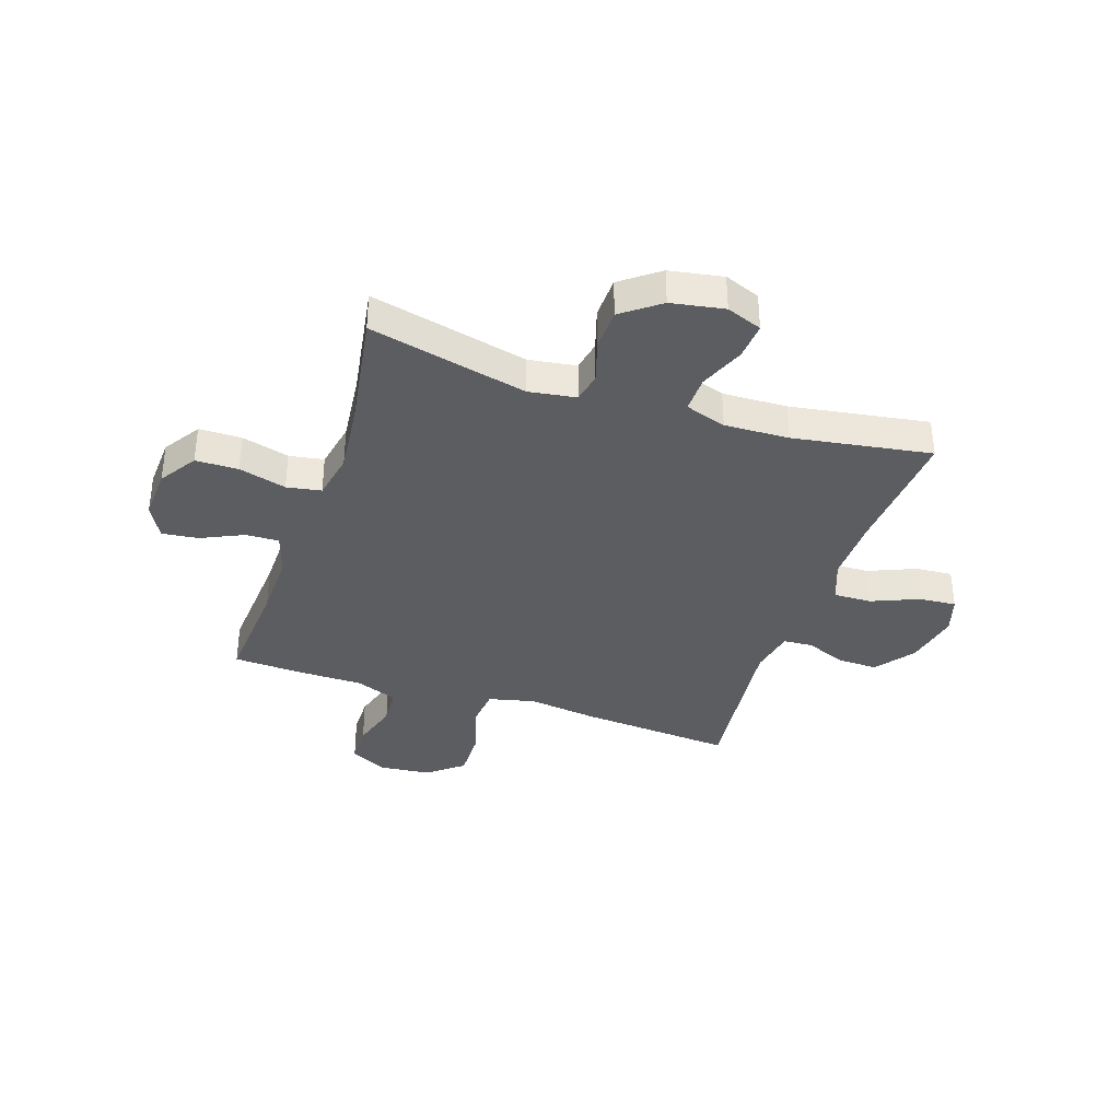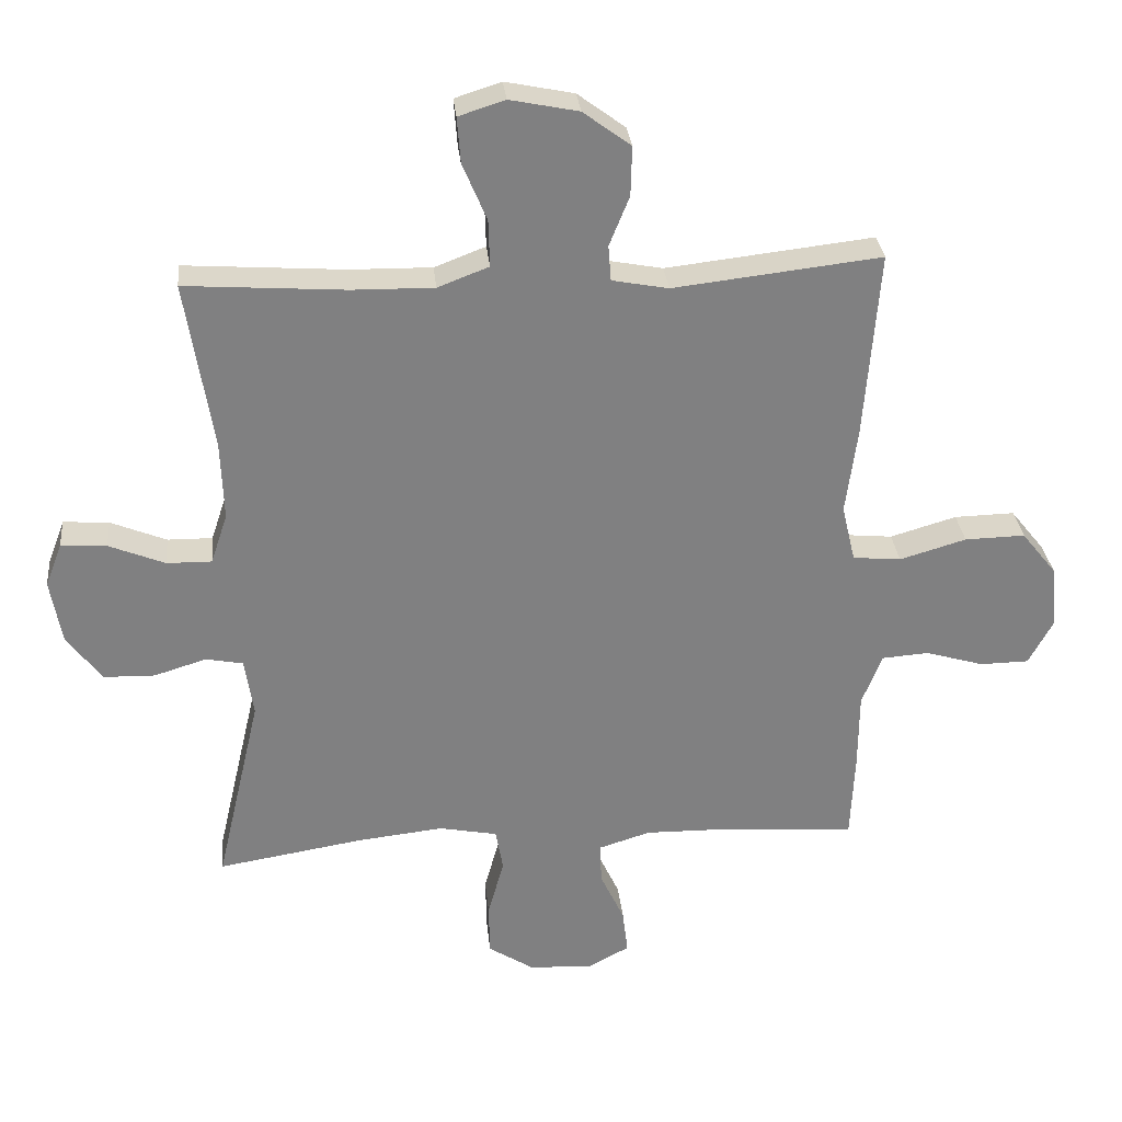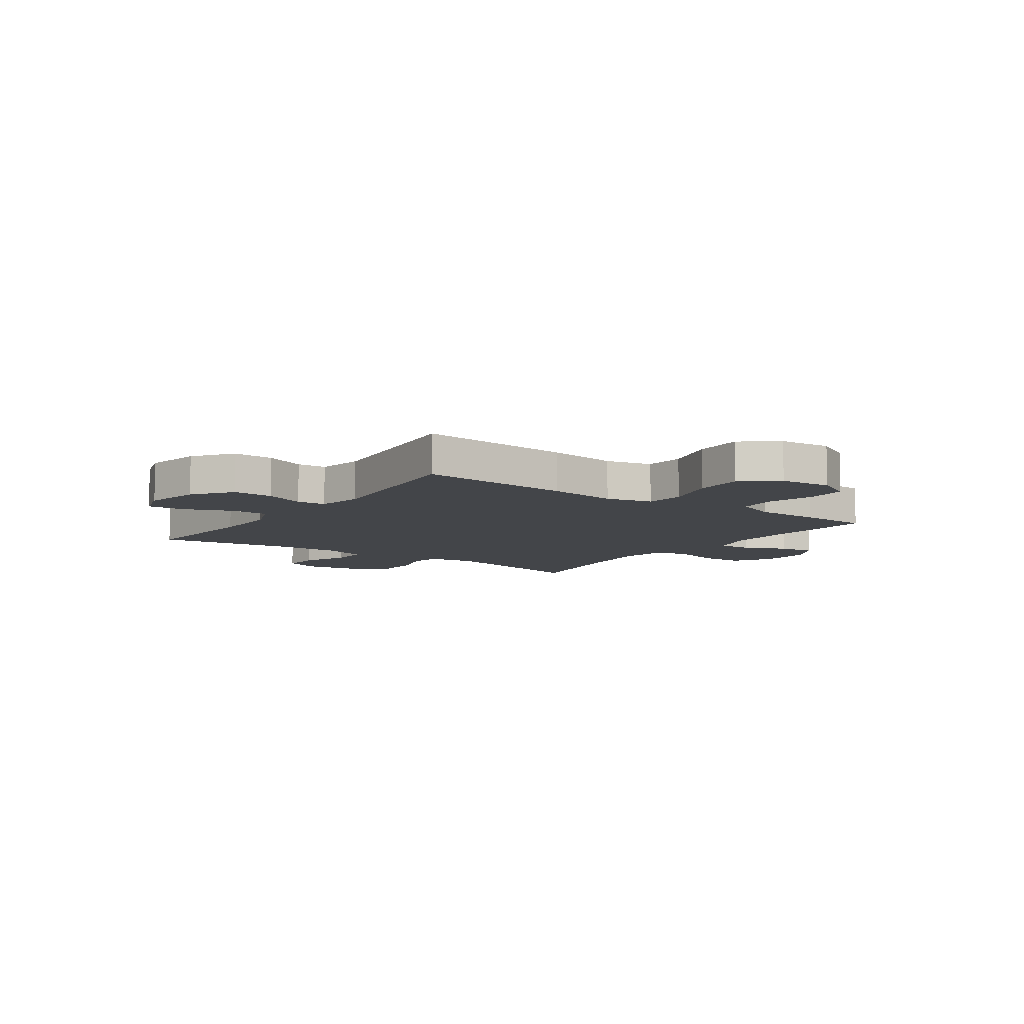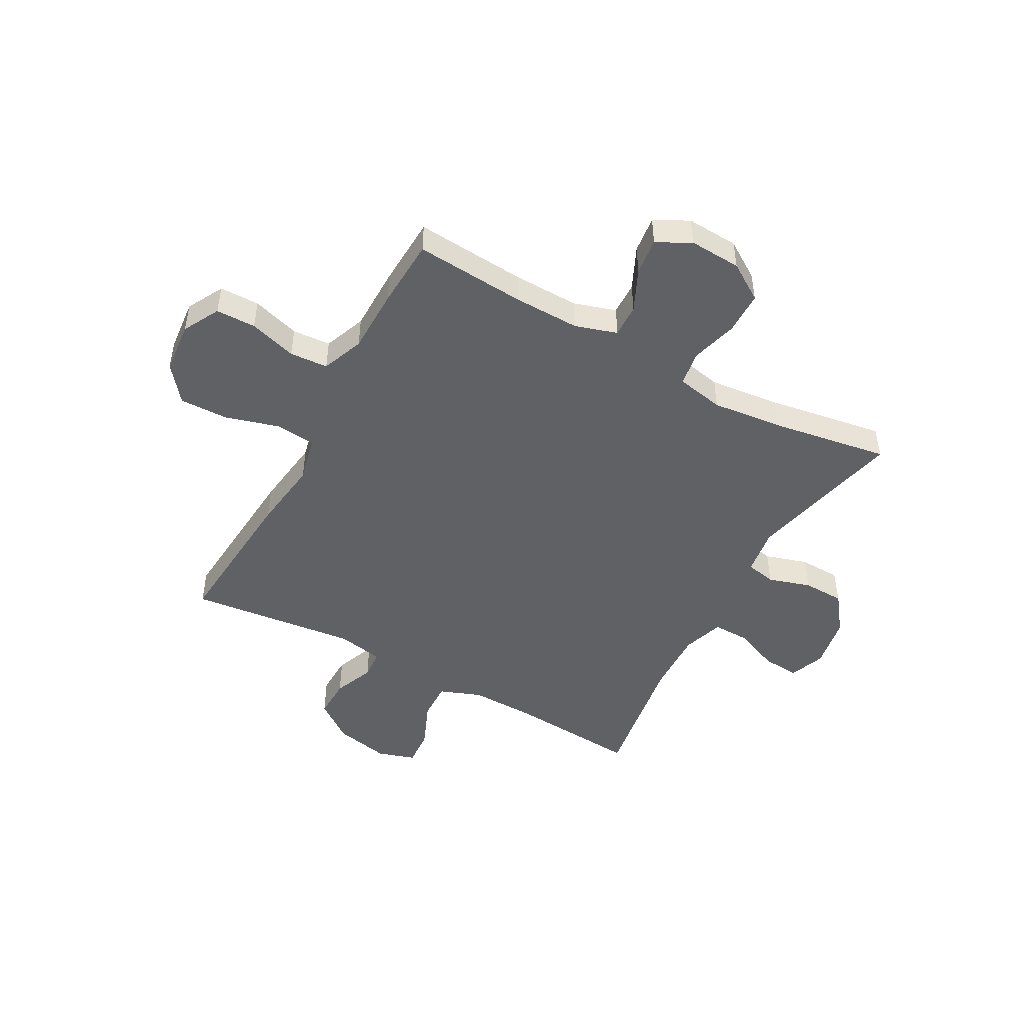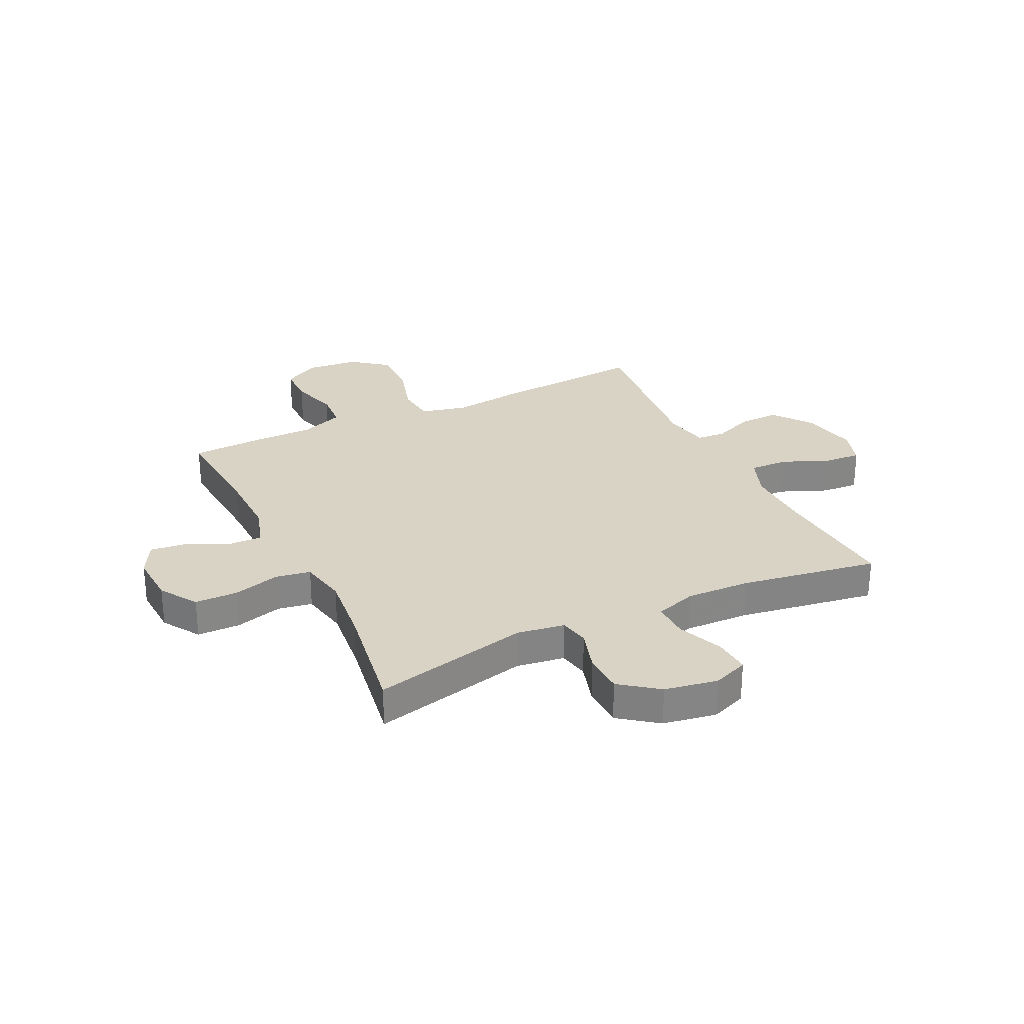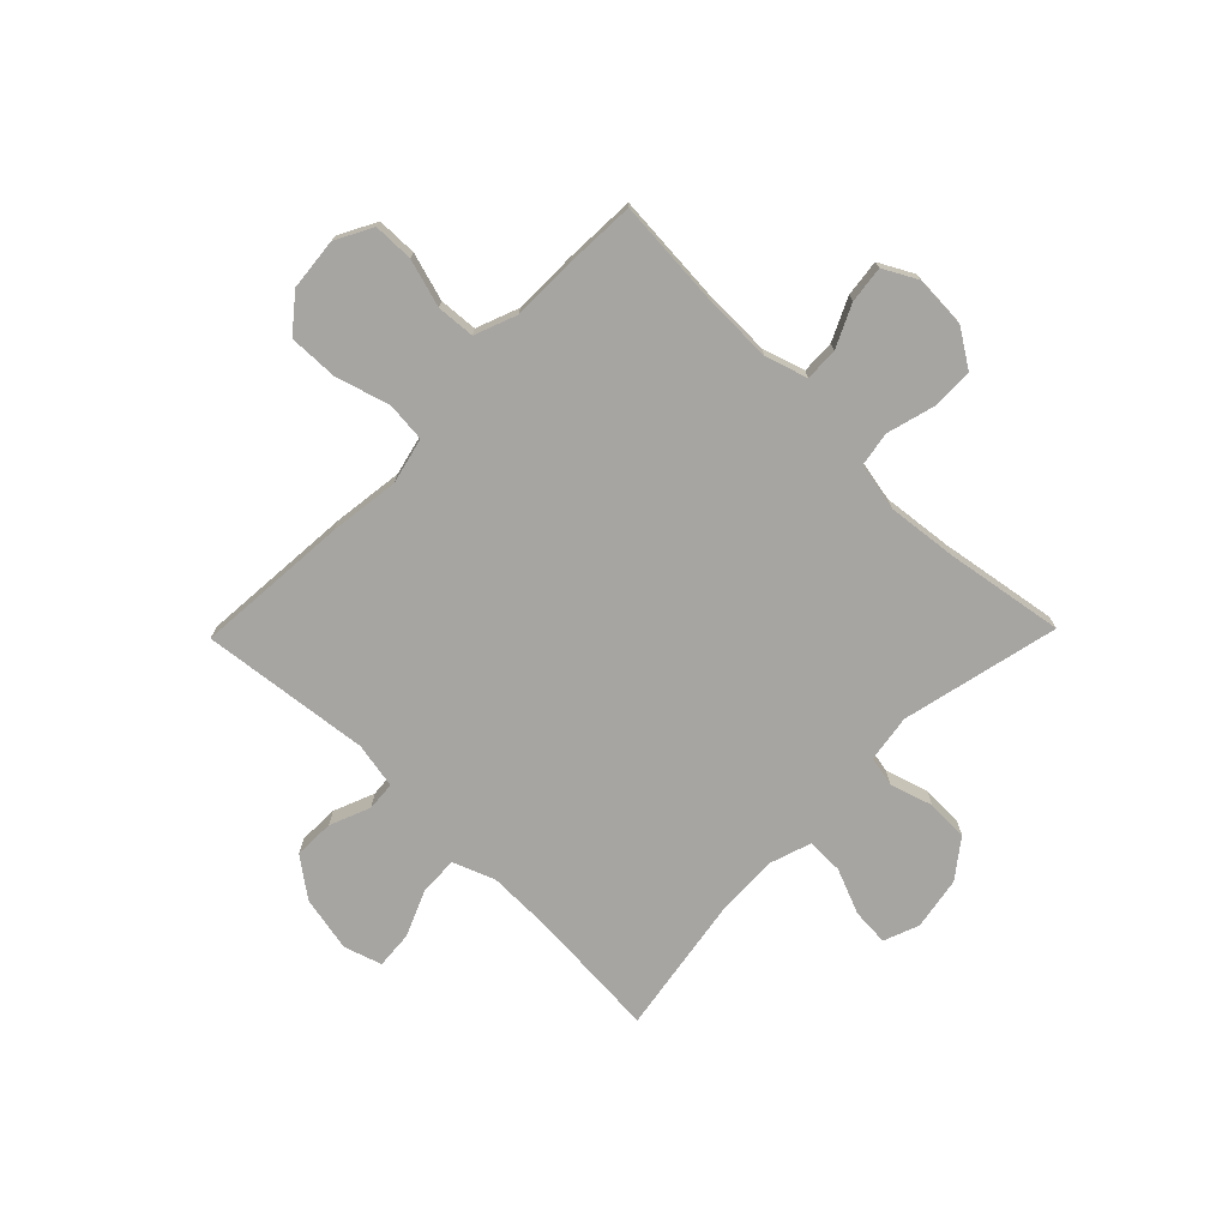
<metadata>
{"format":"obj","ext":"obj","renderer":"f3d","projection":"perspective","resolution":1024,"background":"white","views":[{"elev":-36.3,"azim":-108.5,"up":"+Y"},{"elev":30.2,"azim":-5.7,"up":"+Z"},{"elev":-8.6,"azim":54.6,"up":"+Y"},{"elev":-47.9,"azim":151.2,"up":"+Y"},{"elev":28.3,"azim":-115.8,"up":"+Y"},{"elev":-73.9,"azim":135.7,"up":"+Y"}]}
</metadata>
<code>
v -0.5 0.07 -0.5
v -0.433 0.07 -0.212
v -0.446 0.07 -0.125
v -0.501 0.07 -0.114
v -0.579 0.07 -0.138
v -0.655 0.07 -0.136
v -0.707 0.07 -0.067
v -0.724 0.07 0.03
v -0.699 0.07 0.095
v -0.631 0.07 0.09
v -0.548 0.07 0.056
v -0.481 0.07 0.055
v -0.456 0.07 0.13
v -0.46 0.07 0.248
v -0.5 0.07 0.5
v -0.261 0.07 0.483
v -0.14 0.07 0.481
v -0.064 0.07 0.51
v -0.066 0.07 0.58
v -0.102 0.07 0.666
v -0.107 0.07 0.734
v -0.038 0.07 0.756
v 0.064 0.07 0.735
v 0.135 0.07 0.682
v 0.133 0.07 0.608
v 0.103 0.07 0.534
v 0.107 0.07 0.481
v 0.191 0.07 0.465
v 0.5 0.07 0.5
v 0.478 0.07 0.219
v 0.461 0.07 0.091
v 0.481 0.07 0.006
v 0.553 0.07 -0.001
v 0.652 0.07 0.028
v 0.742 0.07 0.03
v 0.794 0.07 -0.035
v 0.803 0.07 -0.13
v 0.767 0.07 -0.197
v 0.694 0.07 -0.198
v 0.607 0.07 -0.172
v 0.537 0.07 -0.177
v 0.507 0.07 -0.254
v 0.506 0.07 -0.372
v 0.5 0.07 -0.5
v 0.297 0.07 -0.485
v 0.176 0.07 -0.483
v 0.099 0.07 -0.507
v 0.101 0.07 -0.568
v 0.137 0.07 -0.645
v 0.145 0.07 -0.712
v 0.083 0.07 -0.745
v -0.012 0.07 -0.74
v -0.08 0.07 -0.696
v -0.081 0.07 -0.618
v -0.057 0.07 -0.531
v -0.068 0.07 -0.468
v -0.155 0.07 -0.451
v -0.284 0.07 -0.465
v -0.5 0 -0.5
v -0.433 0 -0.212
v -0.446 0 -0.125
v -0.501 0 -0.114
v -0.579 0 -0.138
v -0.655 0 -0.136
v -0.707 0 -0.067
v -0.724 0 0.03
v -0.699 0 0.095
v -0.631 0 0.09
v -0.548 0 0.056
v -0.481 0 0.055
v -0.456 0 0.13
v -0.46 0 0.248
v -0.5 0 0.5
v -0.261 0 0.483
v -0.14 0 0.481
v -0.064 0 0.51
v -0.066 0 0.58
v -0.102 0 0.666
v -0.107 0 0.734
v -0.038 0 0.756
v 0.064 0 0.735
v 0.135 0 0.682
v 0.133 0 0.608
v 0.103 0 0.534
v 0.107 0 0.481
v 0.191 0 0.465
v 0.5 0 0.5
v 0.478 0 0.219
v 0.461 0 0.091
v 0.481 0 0.006
v 0.553 0 -0.001
v 0.652 0 0.028
v 0.742 0 0.03
v 0.794 0 -0.035
v 0.803 0 -0.13
v 0.767 0 -0.197
v 0.694 0 -0.198
v 0.607 0 -0.172
v 0.537 0 -0.177
v 0.507 0 -0.254
v 0.506 0 -0.372
v 0.5 0 -0.5
v 0.297 0 -0.485
v 0.176 0 -0.483
v 0.099 0 -0.507
v 0.101 0 -0.568
v 0.137 0 -0.645
v 0.145 0 -0.712
v 0.083 0 -0.745
v -0.012 0 -0.74
v -0.08 0 -0.696
v -0.081 0 -0.618
v -0.057 0 -0.531
v -0.068 0 -0.468
v -0.155 0 -0.451
v -0.284 0 -0.465
f 52 53 54 55
f 52 55 56
f 51 52 56
f 48 49 50 51
f 47 48 51 56
f 46 47 56
f 45 46 56 57
f 42 43 44 45
f 41 42 45 57
f 37 38 39 40
f 37 40 41
f 36 37 41
f 33 34 35 36
f 32 33 36 41
f 28 29 30 31
f 27 28 31 32
f 23 24 25 26
f 23 26 27
f 22 23 27
f 19 20 21 22
f 18 19 22 27
f 17 18 27 32
f 14 15 16
f 13 14 16 17
f 12 13 17 32
f 8 9 10 11
f 4 5 6 7
f 3 4 7 8
f 58 1 2
f 58 2 3
f 57 58 3
f 41 57 3
f 11 12 32 41
f 3 8 11 41
f 113 112 111 110
f 114 113 110
f 114 110 109
f 109 108 107 106
f 114 109 106 105
f 114 105 104
f 115 114 104 103
f 103 102 101 100
f 115 103 100 99
f 98 97 96 95
f 99 98 95
f 99 95 94
f 94 93 92 91
f 99 94 91 90
f 89 88 87 86
f 90 89 86 85
f 84 83 82 81
f 85 84 81
f 85 81 80
f 80 79 78 77
f 85 80 77 76
f 90 85 76 75
f 74 73 72
f 75 74 72 71
f 90 75 71 70
f 69 68 67 66
f 65 64 63 62
f 66 65 62 61
f 60 59 116
f 61 60 116
f 61 116 115
f 61 115 99
f 99 90 70 69
f 99 69 66 61
f 1 59 60 2
f 2 60 61 3
f 3 61 62 4
f 4 62 63 5
f 5 63 64 6
f 6 64 65 7
f 7 65 66 8
f 8 66 67 9
f 9 67 68 10
f 10 68 69 11
f 11 69 70 12
f 12 70 71 13
f 13 71 72 14
f 14 72 73 15
f 15 73 74 16
f 16 74 75 17
f 17 75 76 18
f 18 76 77 19
f 19 77 78 20
f 20 78 79 21
f 21 79 80 22
f 22 80 81 23
f 23 81 82 24
f 24 82 83 25
f 25 83 84 26
f 26 84 85 27
f 27 85 86 28
f 28 86 87 29
f 29 87 88 30
f 30 88 89 31
f 31 89 90 32
f 32 90 91 33
f 33 91 92 34
f 34 92 93 35
f 35 93 94 36
f 36 94 95 37
f 37 95 96 38
f 38 96 97 39
f 39 97 98 40
f 40 98 99 41
f 41 99 100 42
f 42 100 101 43
f 43 101 102 44
f 44 102 103 45
f 45 103 104 46
f 46 104 105 47
f 47 105 106 48
f 48 106 107 49
f 49 107 108 50
f 50 108 109 51
f 51 109 110 52
f 52 110 111 53
f 53 111 112 54
f 54 112 113 55
f 55 113 114 56
f 56 114 115 57
f 57 115 116 58
f 58 116 59 1

</code>
